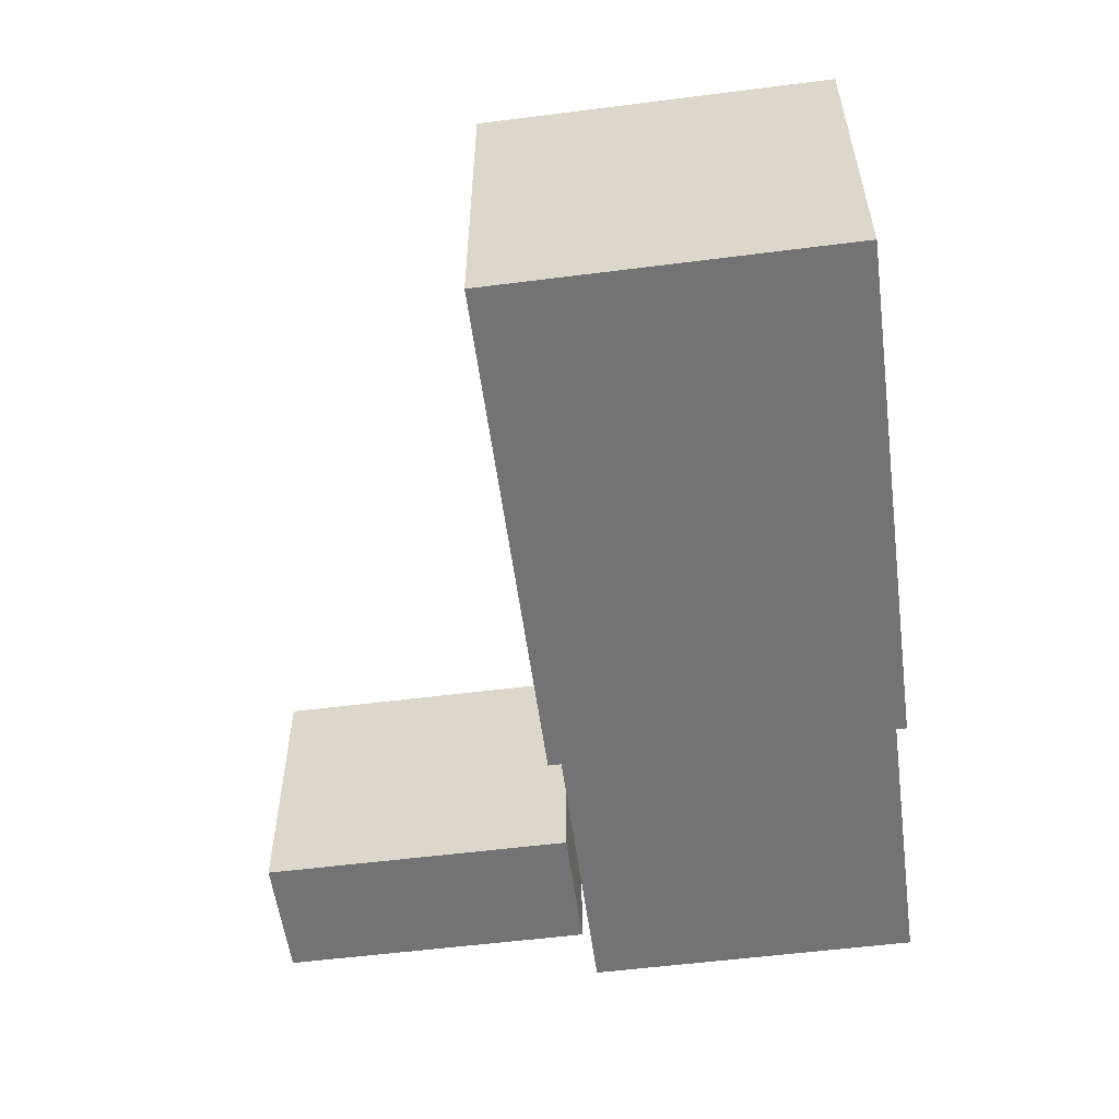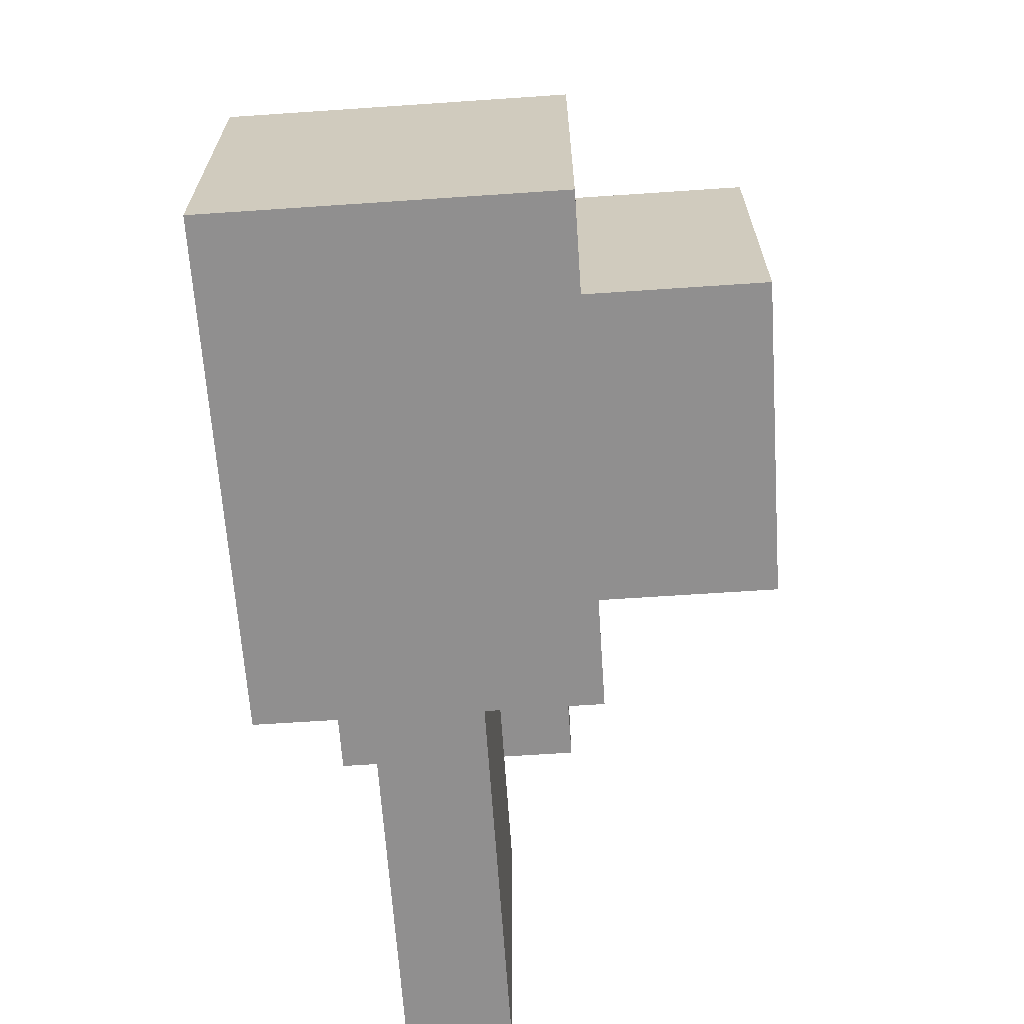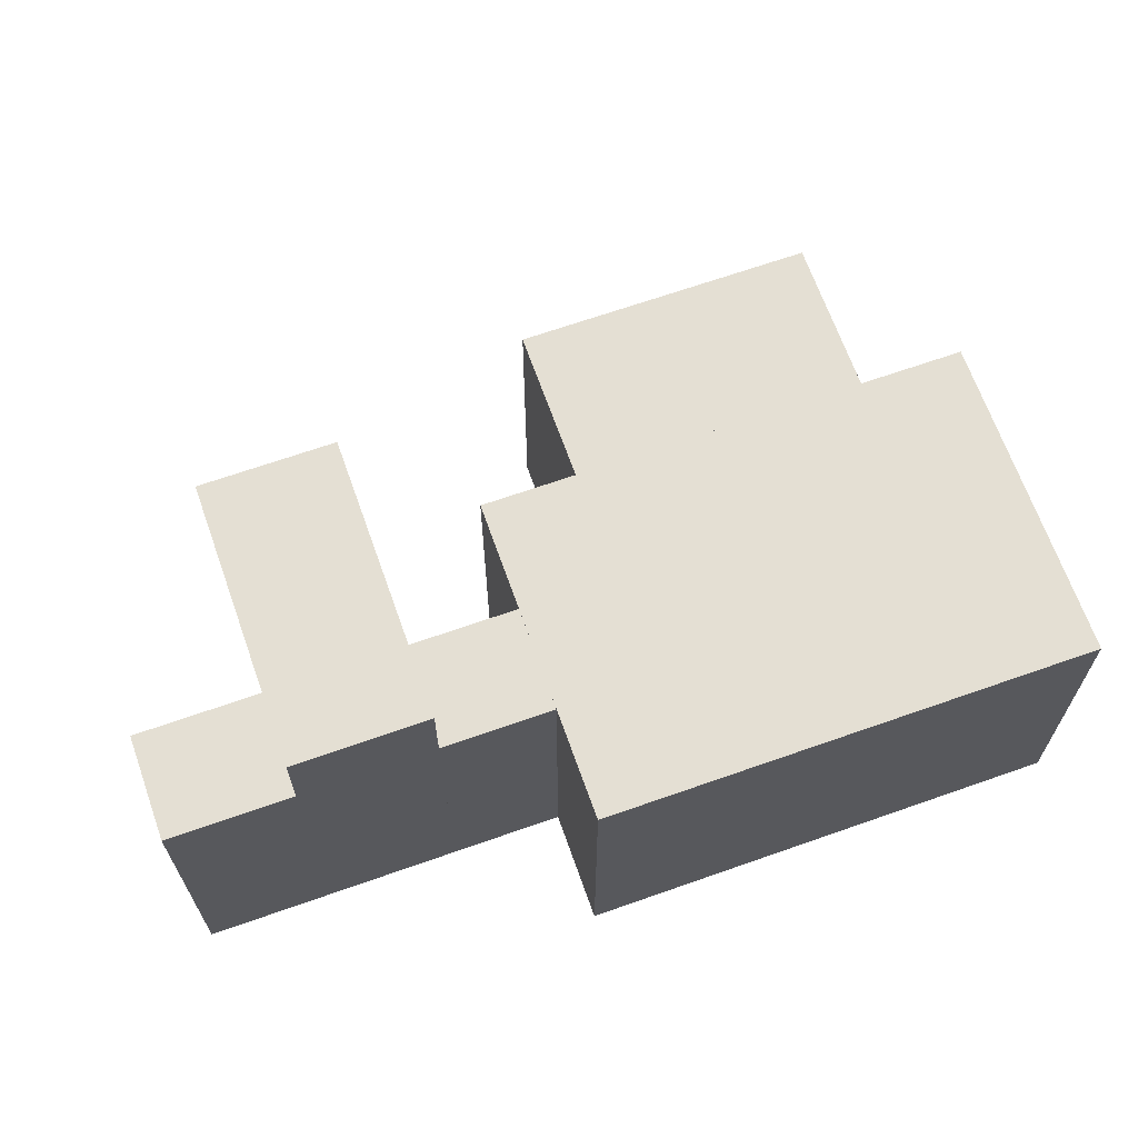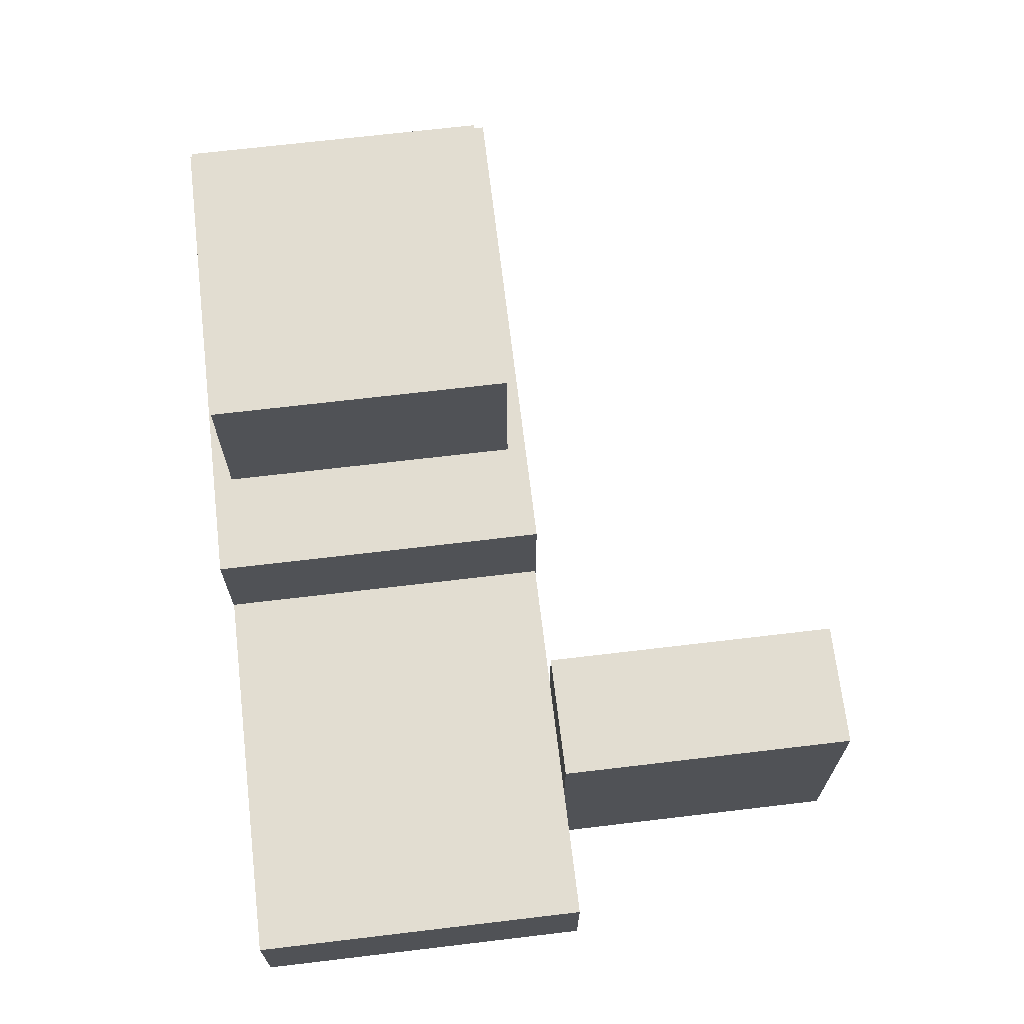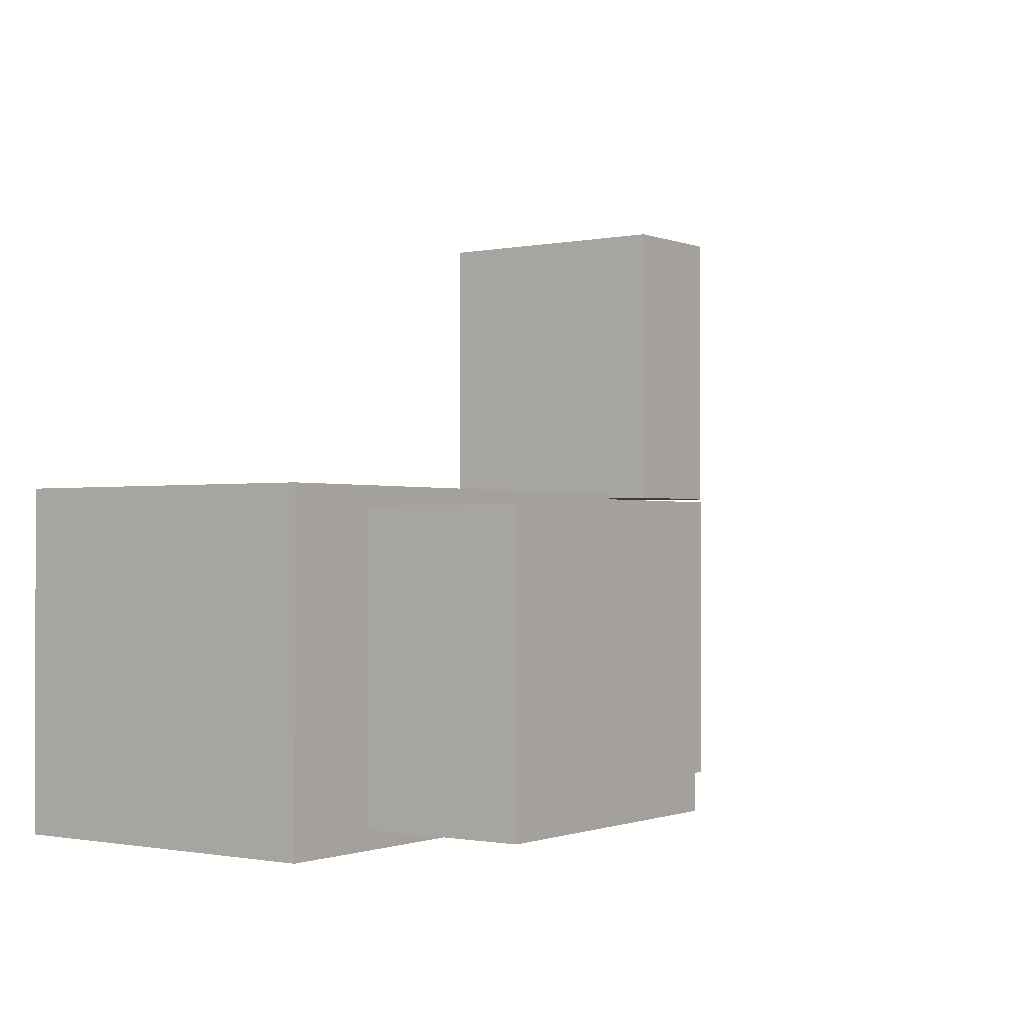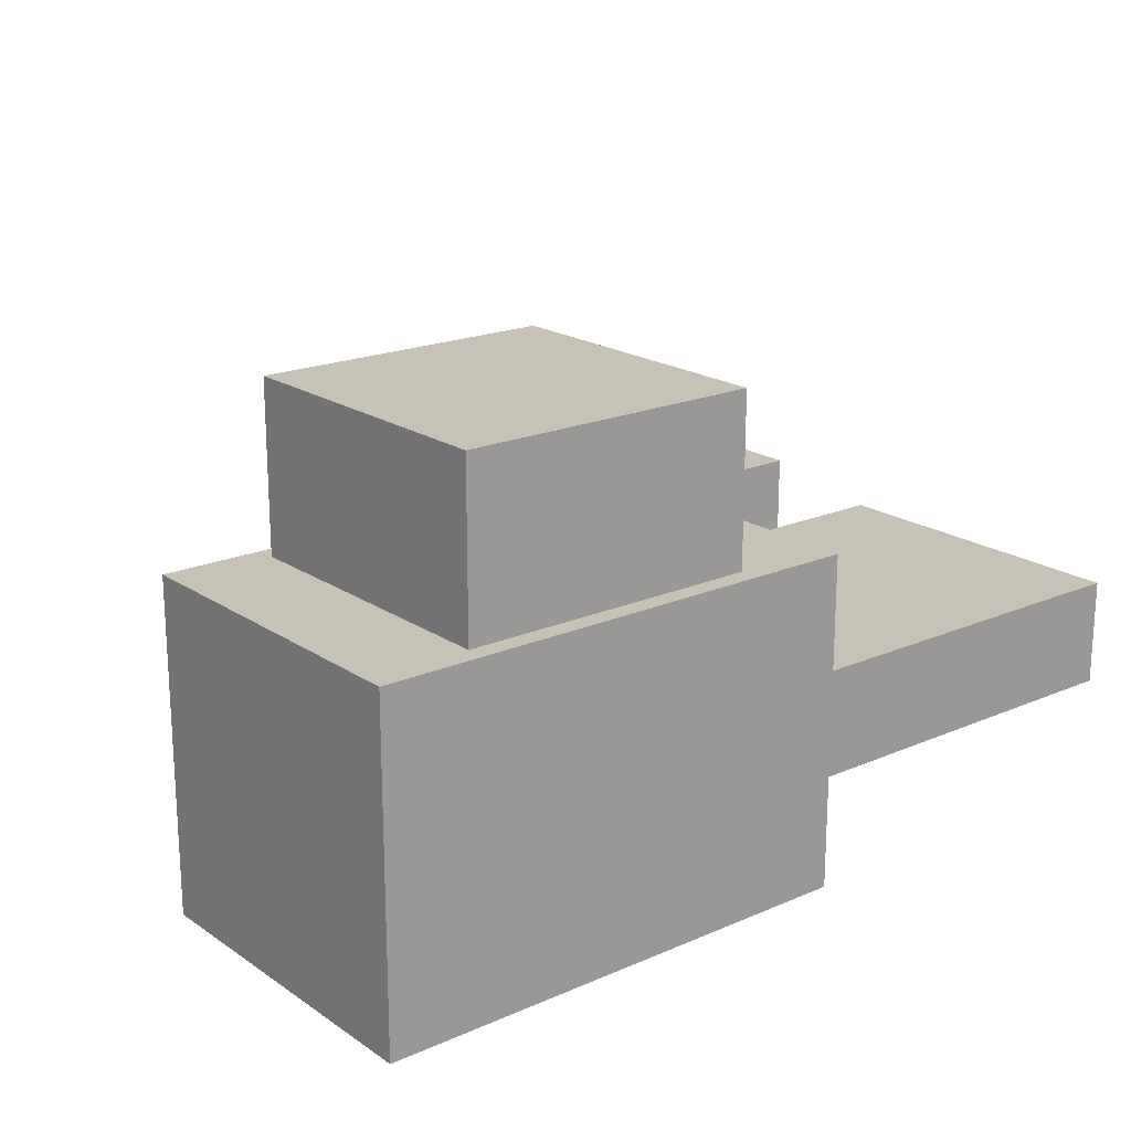
<metadata>
{"format":"obj","ext":"obj","renderer":"f3d","projection":"perspective","resolution":1024,"background":"white","views":[{"elev":-56.0,"azim":97.6,"up":"+Y"},{"elev":-65.4,"azim":93.9,"up":"+Z"},{"elev":66.8,"azim":-19.5,"up":"+Z"},{"elev":68.4,"azim":-96.8,"up":"+Y"},{"elev":-1.0,"azim":125.9,"up":"+Z"},{"elev":19.3,"azim":141.0,"up":"+Y"}]}
</metadata>
<code>
v -0.75 -0.5 -0.5
v -0.75 -0.5 0.5
v -0.75 0.5 -0.5
v -0.75 0.5 0.5
v 0.75 -0.5 -0.5
v 0.75 -0.5 0.5
v 0.75 0.5 -0.5
v 0.75 0.5 0.5
v -0.75 -0.5 -0.5
v -0.75 -0.5 0.5
v 0.75 -0.5 -0.5
v 0.75 -0.5 0.5
v -0.75 0.5 -0.5
v -0.75 0.5 0.5
v 0.75 0.5 -0.5
v 0.75 0.5 0.5
v -0.75 -0.5 -0.5
v 0.75 -0.5 -0.5
v -0.75 0.5 -0.5
v 0.75 0.5 -0.5
v -0.75 -0.5 0.5
v 0.75 -0.5 0.5
v -0.75 0.5 0.5
v 0.75 0.5 0.5
g grp1
f 1 2 4 3
f 5 7 8 6
f 9 11 12 10
f 13 14 16 15
f 17 19 20 18
f 21 22 24 23
v -1.886 -0.1599 -0.4984
v -1.886 -0.1599 0.4984
v -1.886 0.1599 -0.4984
v -1.886 0.1599 0.4984
v -0.75 -0.1599 -0.4984
v -0.75 -0.1599 0.4984
v -0.75 0.1599 -0.4984
v -0.75 0.1599 0.4984
v -1.886 -0.1599 -0.4984
v -1.886 -0.1599 0.4984
v -0.75 -0.1599 -0.4984
v -0.75 -0.1599 0.4984
v -1.886 0.1599 -0.4984
v -1.886 0.1599 0.4984
v -0.75 0.1599 -0.4984
v -0.75 0.1599 0.4984
v -1.886 -0.1599 -0.4984
v -0.75 -0.1599 -0.4984
v -1.886 0.1599 -0.4984
v -0.75 0.1599 -0.4984
v -1.886 -0.1599 0.4984
v -0.75 -0.1599 0.4984
v -1.886 0.1599 0.4984
v -0.75 0.1599 0.4984
g grp25
f 25 26 28 27
f 29 31 32 30
f 33 35 36 34
f 37 38 40 39
f 41 43 44 42
f 45 46 48 47
v -0.4496 0.5 -0.4429
v -0.4496 0.5 0.4429
v -0.4496 1.001 -0.4429
v -0.4496 1.001 0.4429
v 0.4496 0.5 -0.4429
v 0.4496 0.5 0.4429
v 0.4496 1.001 -0.4429
v 0.4496 1.001 0.4429
v -0.4496 0.5 -0.4429
v -0.4496 0.5 0.4429
v 0.4496 0.5 -0.4429
v 0.4496 0.5 0.4429
v -0.4496 1.001 -0.4429
v -0.4496 1.001 0.4429
v 0.4496 1.001 -0.4429
v 0.4496 1.001 0.4429
v -0.4496 0.5 -0.4429
v 0.4496 0.5 -0.4429
v -0.4496 1.001 -0.4429
v 0.4496 1.001 -0.4429
v -0.4496 0.5 0.4429
v 0.4496 0.5 0.4429
v -0.4496 1.001 0.4429
v 0.4496 1.001 0.4429
g grp49
f 49 50 52 51
f 53 55 56 54
f 57 59 60 58
f 61 62 64 63
f 65 67 68 66
f 69 70 72 71
v -1.502 -0.3883 0.4984
v -1.502 -0.3883 1.386
v -1.502 0.3883 0.4984
v -1.502 0.3883 1.386
v -1.134 -0.3883 0.4984
v -1.134 -0.3883 1.386
v -1.134 0.3883 0.4984
v -1.134 0.3883 1.386
v -1.502 -0.3883 0.4984
v -1.502 -0.3883 1.386
v -1.134 -0.3883 0.4984
v -1.134 -0.3883 1.386
v -1.502 0.3883 0.4984
v -1.502 0.3883 1.386
v -1.134 0.3883 0.4984
v -1.134 0.3883 1.386
v -1.502 -0.3883 0.4984
v -1.134 -0.3883 0.4984
v -1.502 0.3883 0.4984
v -1.134 0.3883 0.4984
v -1.502 -0.3883 1.386
v -1.134 -0.3883 1.386
v -1.502 0.3883 1.386
v -1.134 0.3883 1.386
g grp73
f 73 74 76 75
f 77 79 80 78
f 81 83 84 82
f 85 86 88 87
f 89 91 92 90
f 93 94 96 95

</code>
